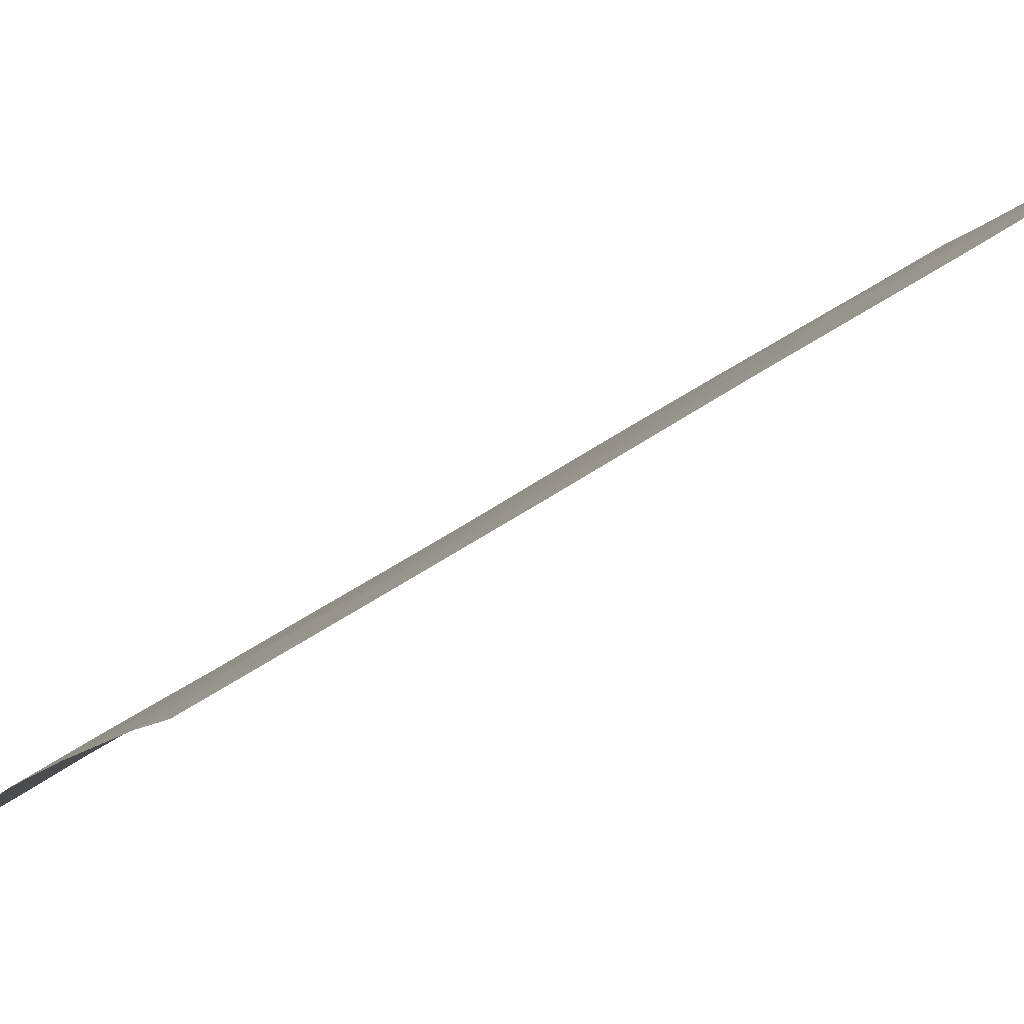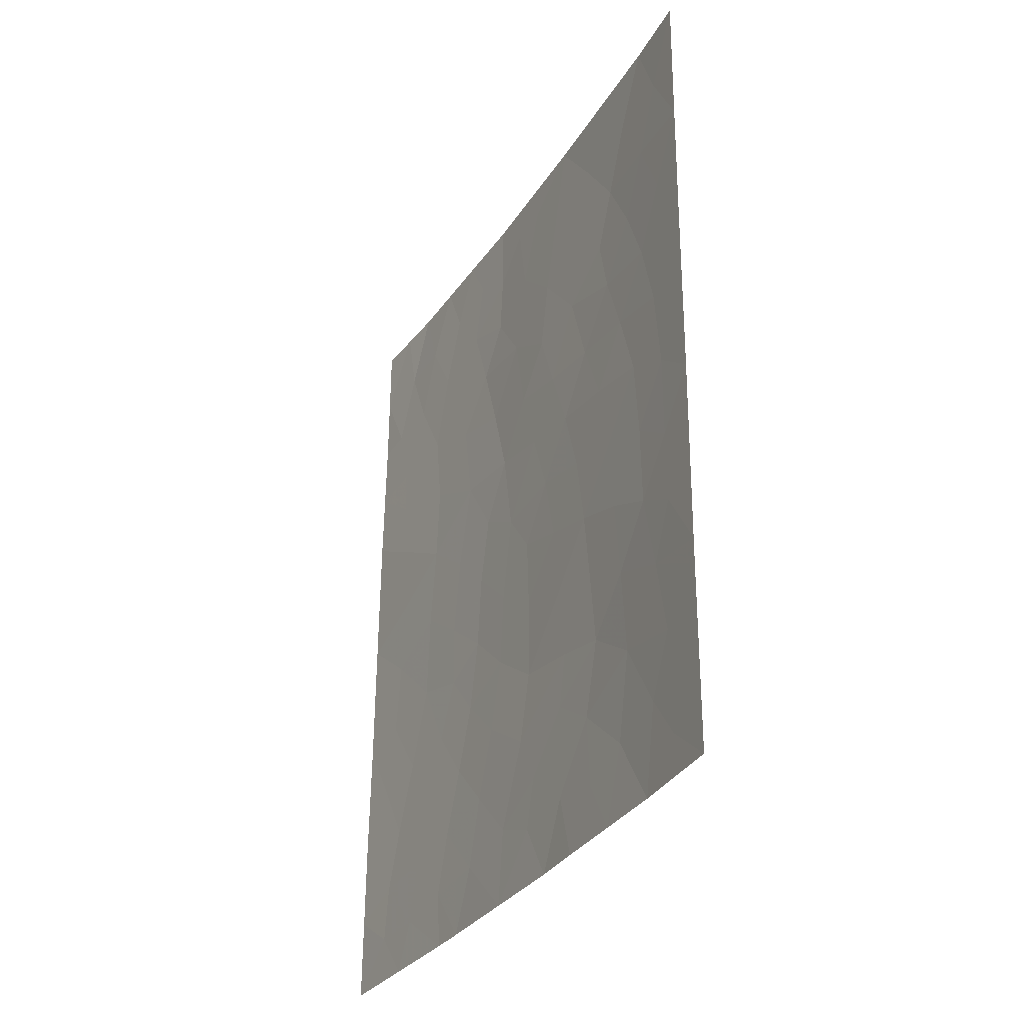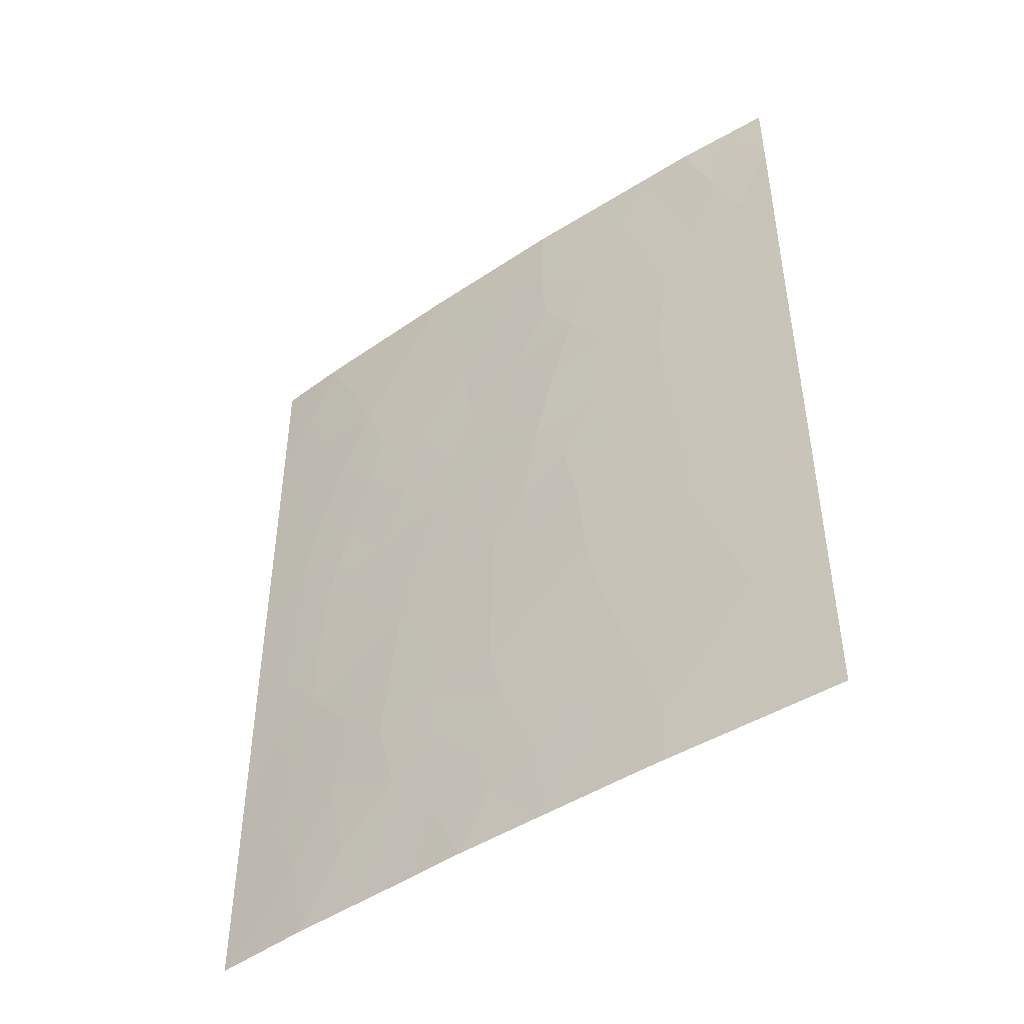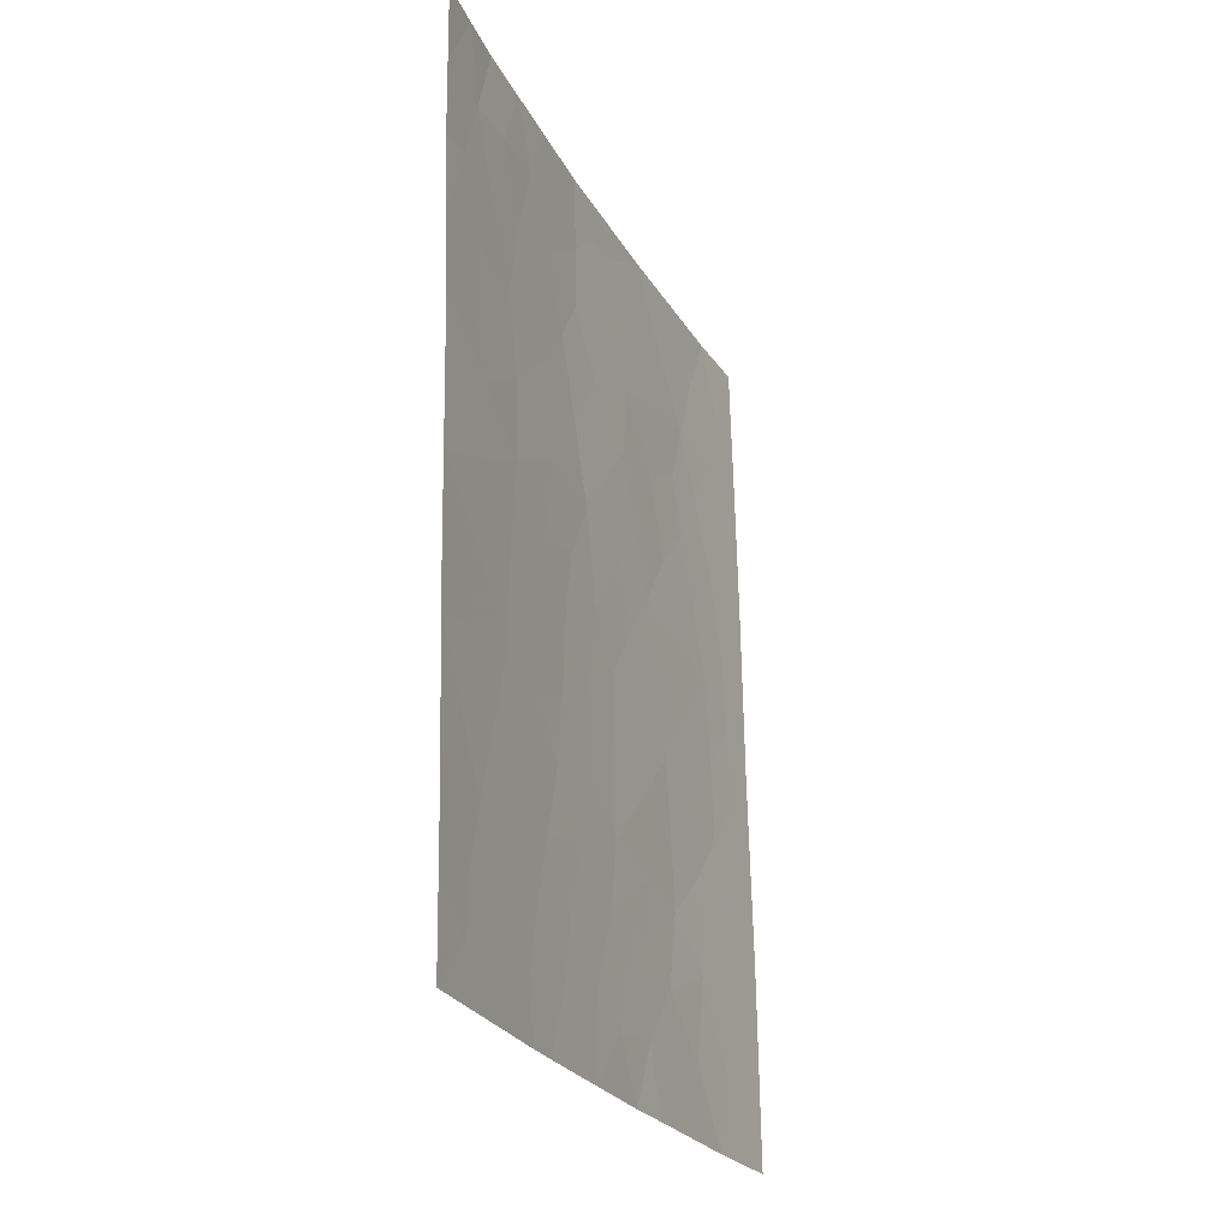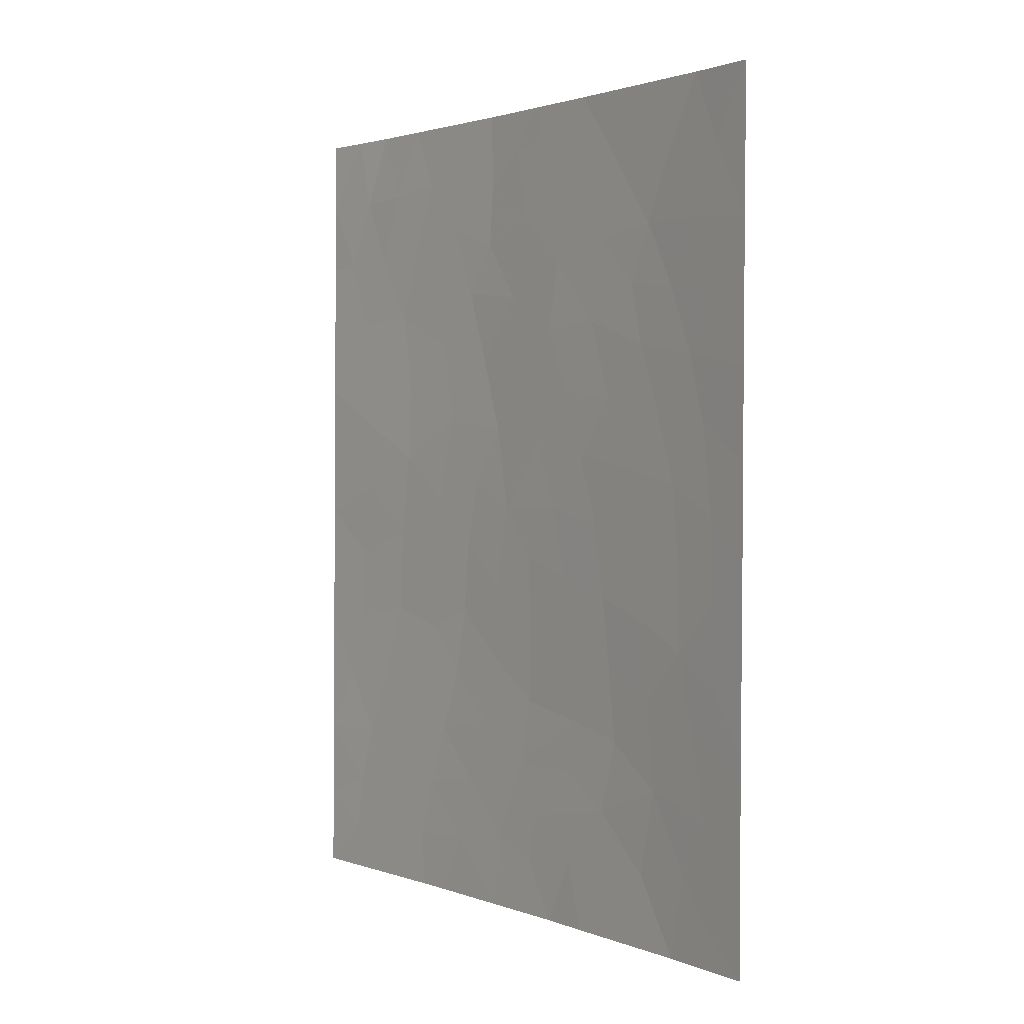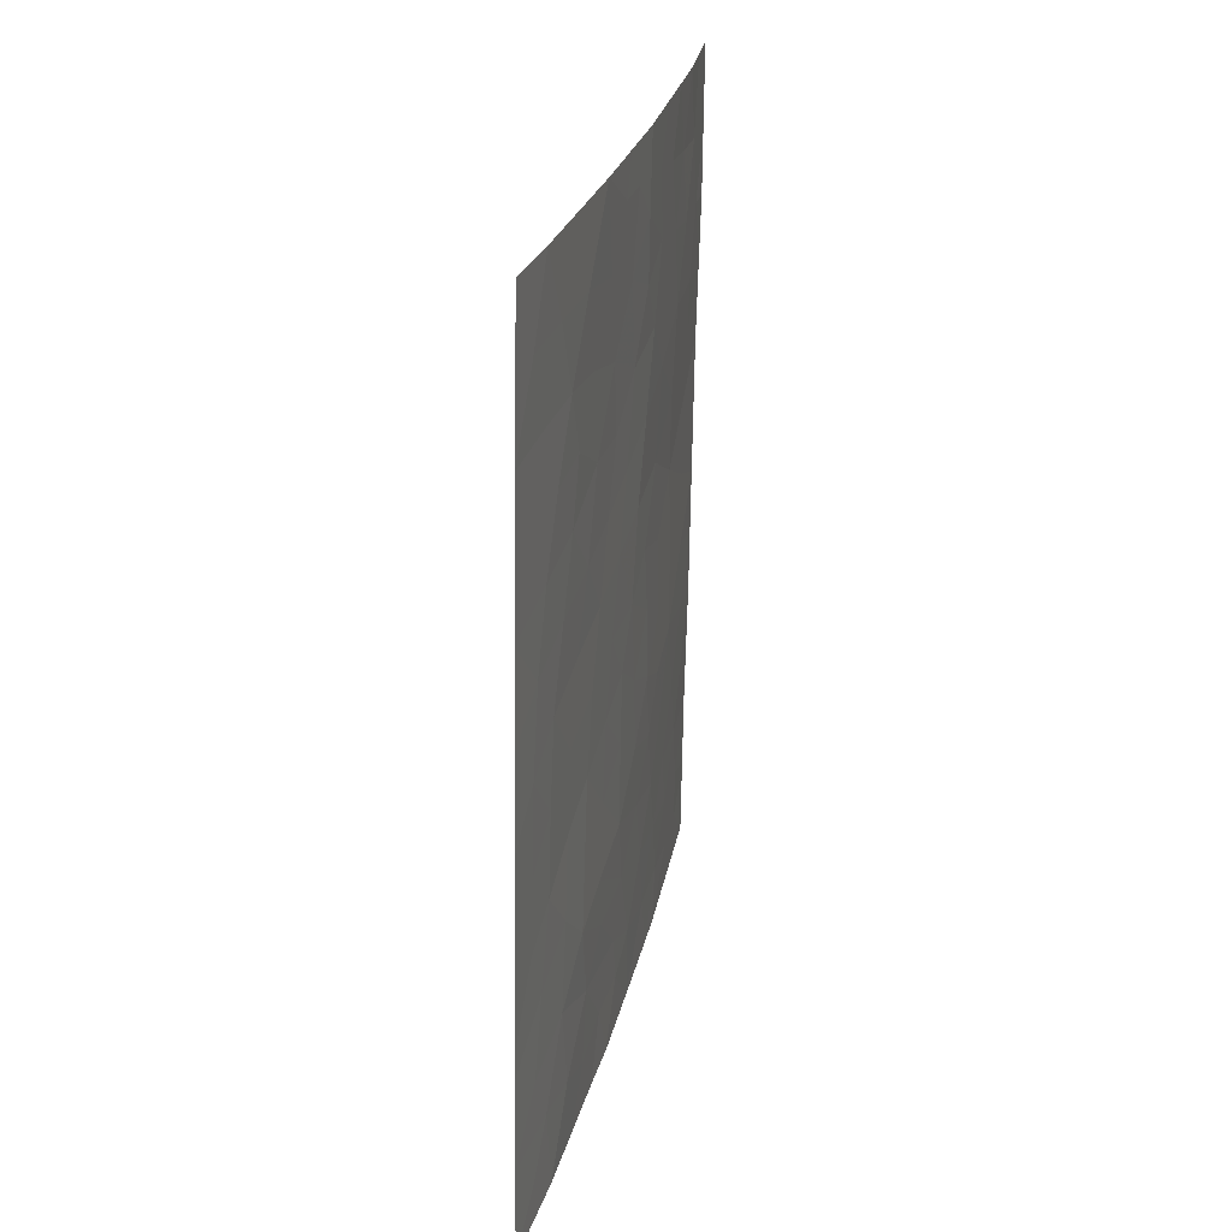
<metadata>
{"format":"obj","ext":"obj","renderer":"f3d","projection":"perspective","resolution":1024,"background":"white","views":[{"elev":47.4,"azim":-129.7,"up":"+Z"},{"elev":-31.3,"azim":-63.4,"up":"+Y"},{"elev":-47.0,"azim":90.5,"up":"+Y"},{"elev":-24.0,"azim":165.4,"up":"+Y"},{"elev":1.9,"azim":-73.5,"up":"+Y"},{"elev":26.4,"azim":-23.8,"up":"+Y"}]}
</metadata>
<code>
v 55.54 -38 37.93
v 54.89 -38 38.72
v 54.83 -40.01 38.72
v 54.68 -47.45 38.72
v 59.15 -49.2 32.78
v 59.97 -47.71 31.64
v 56.42 -47.2 36.6
v 57.25 -50 35.41
v 54.69 -47.09 38.72
v 56.94 -43.15 35.97
v 57.06 -38 35.98
v 58.4 -38 34.19
v 58.36 -39.07 34.22
v 55.56 -50 37.61
v 56 -48.98 37.09
v 58.56 -44.5 33.76
v 57.61 -46.82 35.02
v 58.78 -50 33.29
v 60.67 -42.09 30.72
v 59.47 -43.22 32.46
v 55.67 -43.54 37.6
v 60.61 -45.95 30.72
v 59.58 -45.63 32.28
v 54.75 -44.44 38.72
v 60.73 -40.07 30.72
v 59.48 -42.1 32.49
v 59.09 -50 32.85
v 56.78 -50 36.01
v 60.75 -38 30.72
v 60 -38 31.9
v 54.65 -50 38.72
v 60.57 -47.74 30.72
v 55.5 -41.76 37.86
v 60.54 -50 30.72
v 54.79 -41.95 38.72
v 59.96 -40 31.87
v 59.02 -38 33.3
v 57.42 -41.29 35.37
v 58.15 -42.76 34.36
v 60.64 -44.11 30.72
v 57.99 -48.92 34.43
v 58.86 -47.46 33.26
v 57.33 -40.32 35.52
v 56.12 -39.94 37.15
v 57.67 -44.65 34.98
v 56.58 -45.17 36.4
v 55.54 -45.82 37.72
v 55.16 -48 38.13
v 55.24 -38.99 38.27
v 54.86 -39.01 38.72
v 59.03 -48.34 32.99
v 59.41 -47.61 32.45
v 59.57 -48.48 32.19
v 56.96 -47 35.89
v 56.5 -46.22 36.51
v 57.06 -45.98 35.76
v 57.73 -38 35.09
v 57.61 -38.53 35.23
v 55.78 -40.83 37.55
v 56.31 -40.75 36.87
v 56.16 -41.6 37.04
v 58.11 -45.16 34.37
v 58.15 -46.22 34.3
v 57.62 -45.65 35.02
v 58.58 -49.13 33.6
v 58.45 -48.16 33.82
v 55.87 -38.98 37.49
v 55.49 -39.95 37.92
v 56.55 -39.02 36.61
v 56.3 -38 36.95
v 60.7 -41.08 30.72
v 60.22 -41 31.44
v 59.65 -49.33 32.04
v 60.14 -49.33 31.33
v 55.86 -47.78 37.29
v 56.99 -49.09 35.78
v 56.56 -48.23 36.38
v 60.74 -39.03 30.72
v 60.22 -39.04 31.52
v 60.37 -38 31.31
v 55.11 -49.44 38.17
v 55.92 -42.53 37.32
v 55.29 -42.77 38.09
v 59.81 -50 31.79
v 54.81 -40.98 38.72
v 55.19 -40.91 38.27
v 60.55 -48.87 30.72
v 59.76 -38.98 32.19
v 59.51 -38 32.6
v 58.78 -38.69 33.63
v 60.16 -45.85 31.4
v 60.28 -46.83 31.19
v 59.78 -46.75 31.95
v 56.58 -42.35 36.47
v 57.19 -42.19 35.66
v 57.78 -41.97 34.88
v 57.55 -42.96 35.16
v 60.59 -46.84 30.72
v 60.63 -45.03 30.72
v 60.11 -44.81 31.5
v 59.55 -44.38 32.34
v 60.07 -43.71 31.57
v 60.65 -43.1 30.72
v 60.05 -42.67 31.61
v 58.61 -45.55 33.68
v 59.06 -44.96 33.03
v 59.05 -45.88 33.04
v 56.47 -49.26 36.46
v 56.17 -50 36.81
v 54.72 -45.77 38.72
v 55.14 -45.14 38.23
v 55.1 -46.18 38.25
v 54.77 -43.2 38.72
v 55.18 -43.95 38.21
v 58.98 -43.85 33.16
v 58.45 -43.57 33.94
v 58.37 -39.96 34.17
v 57.84 -39.6 34.88
v 57.99 -43.98 34.55
v 57.32 -43.91 35.46
v 60.2 -41.69 31.43
v 59.12 -40.52 33.07
v 55.58 -44.68 37.69
v 56.03 -45.46 37.1
v 56.11 -44.35 37.02
v 57.72 -47.78 34.84
v 57.55 -49.18 35.02
v 58.02 -50 34.35
v 56.3 -43.32 36.8
v 59.23 -46.67 32.74
v 58.7 -46.55 33.52
v 58.26 -47.21 34.1
v 55.1 -50 38.17
v 56.72 -40.06 36.34
v 56.83 -41.23 36.16
v 57.2 -39.22 35.74
v 57.97 -40.79 34.67
v 58.39 -41.7 34.08
v 59.61 -40.98 32.35
v 59 -41.4 33.22
v 57.15 -44.9 35.66
v 56.72 -44.12 36.24
v 55.34 -46.93 37.94
v 55.96 -46.55 37.19
v 54.67 -48.72 38.72
v 58.82 -42.63 33.41
v 58.63 -40.65 33.77
v 55.43 -48.79 37.79
v 59.45 -39.85 32.62
v 59.26 -38.86 32.94
v 58.87 -39.64 33.46
v 60.43 -40.03 31.17
v 60.1 -48.55 31.41
v 58 -38.54 34.72
v 57.46 -48.5 35.16
v 57.02 -47.75 35.78
f 3 50 49
f 51 52 53
f 54 55 56
f 11 57 58
f 59 60 61
f 62 63 64
f 65 66 51
f 49 67 68
f 69 67 70
f 71 72 152
f 73 53 153
f 4 9 143
f 81 145 148
f 33 82 83
f 85 3 86
f 87 34 74
f 88 89 30
f 12 37 90
f 91 92 93
f 94 135 95
f 96 97 95
f 22 98 92
f 99 91 100
f 101 102 100
f 103 102 104
f 105 106 107
f 76 108 77
f 28 109 108
f 110 111 112
f 114 83 21
f 115 116 146
f 117 137 118
f 97 119 120
f 104 26 121
f 150 151 90
f 122 147 151
f 114 123 111
f 124 123 125
f 94 129 82
f 130 93 52
f 130 131 107
f 132 66 126
f 132 63 131
f 31 81 133
f 60 134 135
f 118 136 58
f 136 134 69
f 96 137 138
f 139 140 122
f 64 56 141
f 119 16 62
f 129 142 125
f 47 143 112
f 68 59 86
f 142 120 141
f 144 75 143
f 124 55 144
f 101 106 115
f 148 145 48
f 146 138 140
f 72 121 139
f 2 49 50
f 49 2 1
f 5 51 53
f 51 42 52
f 53 52 6
f 17 54 56
f 54 7 55
f 56 55 46
f 57 12 154
f 33 59 61
f 59 44 60
f 45 62 64
f 62 105 63
f 64 63 17
f 5 65 51
f 65 41 66
f 51 66 42
f 3 49 68
f 49 1 67
f 68 67 44
f 11 69 70
f 69 44 67
f 70 67 1
f 25 71 152
f 71 19 121
f 152 72 36
f 34 84 74
f 73 5 53
f 74 73 153
f 48 75 148
f 148 75 15
f 8 28 76
f 77 15 75
f 29 78 80
f 78 25 152
f 80 78 79
f 15 14 148
f 81 31 145
f 33 61 82
f 83 82 21
f 27 5 73
f 35 86 33
f 86 35 85
f 32 87 153
f 36 149 88
f 152 36 79
f 78 152 79
f 88 150 89
f 79 88 30
f 12 90 13
f 23 91 93
f 91 22 92
f 93 92 6
f 10 94 95
f 94 61 135
f 95 135 38
f 38 96 95
f 96 39 97
f 95 97 10
f 98 32 92
f 6 92 32
f 40 99 100
f 99 22 91
f 100 91 23
f 23 101 100
f 101 20 102
f 100 102 40
f 19 103 104
f 103 40 102
f 104 102 20
f 105 16 106
f 107 106 23
f 76 28 108
f 77 108 15
f 14 15 109
f 108 109 15
f 9 110 112
f 110 24 111
f 112 111 47
f 24 113 114
f 113 35 83
f 114 113 83
f 20 115 146
f 115 16 116
f 146 116 39
f 13 117 118
f 117 147 137
f 118 137 43
f 10 97 120
f 97 39 119
f 120 119 45
f 19 104 121
f 104 20 26
f 37 150 90
f 36 139 149
f 24 114 111
f 114 21 123
f 111 123 47
f 46 124 125
f 124 47 123
f 125 123 21
f 18 128 65
f 128 8 127
f 65 128 41
f 61 94 82
f 94 10 129
f 82 129 21
f 42 130 52
f 130 23 93
f 52 93 6
f 23 130 107
f 130 42 131
f 107 131 105
f 65 5 18
f 27 18 5
f 17 132 126
f 132 42 66
f 126 66 41
f 42 132 131
f 132 17 63
f 131 63 105
f 133 81 14
f 156 155 77
f 61 60 135
f 60 44 134
f 135 134 43
f 43 38 135
f 13 118 154
f 118 43 136
f 11 136 69
f 136 43 134
f 69 134 44
f 39 96 138
f 96 38 137
f 138 137 147
f 43 137 38
f 149 139 122
f 139 26 140
f 122 140 147
f 45 64 141
f 64 17 56
f 141 56 46
f 45 119 62
f 62 16 105
f 21 129 125
f 129 10 142
f 125 142 46
f 143 9 112
f 4 143 48
f 3 68 86
f 68 44 59
f 86 59 33
f 16 119 116
f 116 119 39
f 46 142 141
f 142 10 120
f 141 120 45
f 47 144 143
f 144 7 75
f 143 75 48
f 47 124 144
f 124 46 55
f 144 55 7
f 20 101 115
f 101 23 106
f 115 106 16
f 26 20 146
f 26 146 140
f 146 39 138
f 140 138 147
f 33 83 35
f 36 72 139
f 139 121 26
f 77 75 7
f 147 117 151
f 73 84 27
f 149 150 88
f 150 37 89
f 36 88 79
f 150 149 151
f 90 151 13
f 149 122 151
f 151 117 13
f 76 127 8
f 148 14 81
f 48 145 4
f 80 79 30
f 74 84 73
f 153 53 6
f 32 153 6
f 74 153 87
f 128 127 41
f 156 126 155
f 76 77 155
f 54 126 156
f 126 54 17
f 58 136 11
f 57 154 58
f 13 154 12
f 71 121 72
f 127 155 41
f 54 156 7
f 154 118 58
f 155 126 41
f 76 155 127
f 156 77 7

</code>
